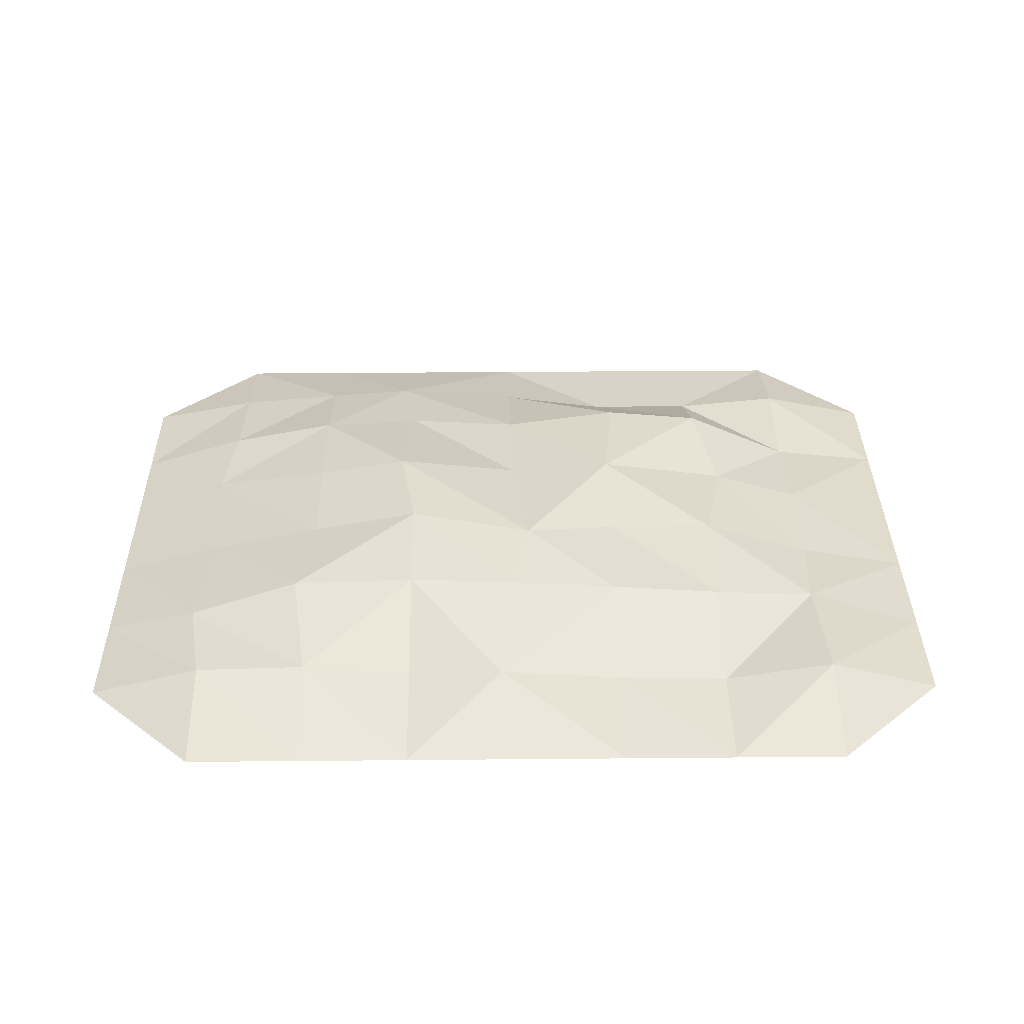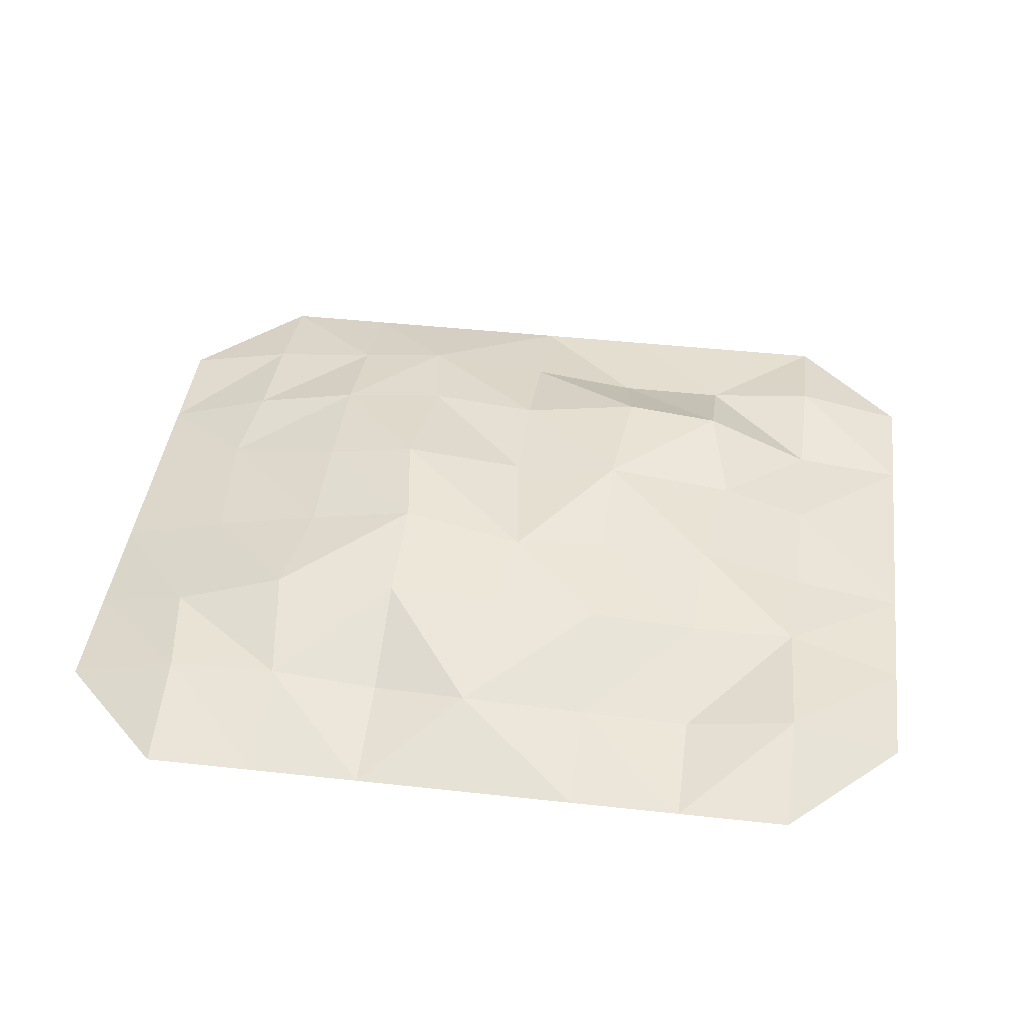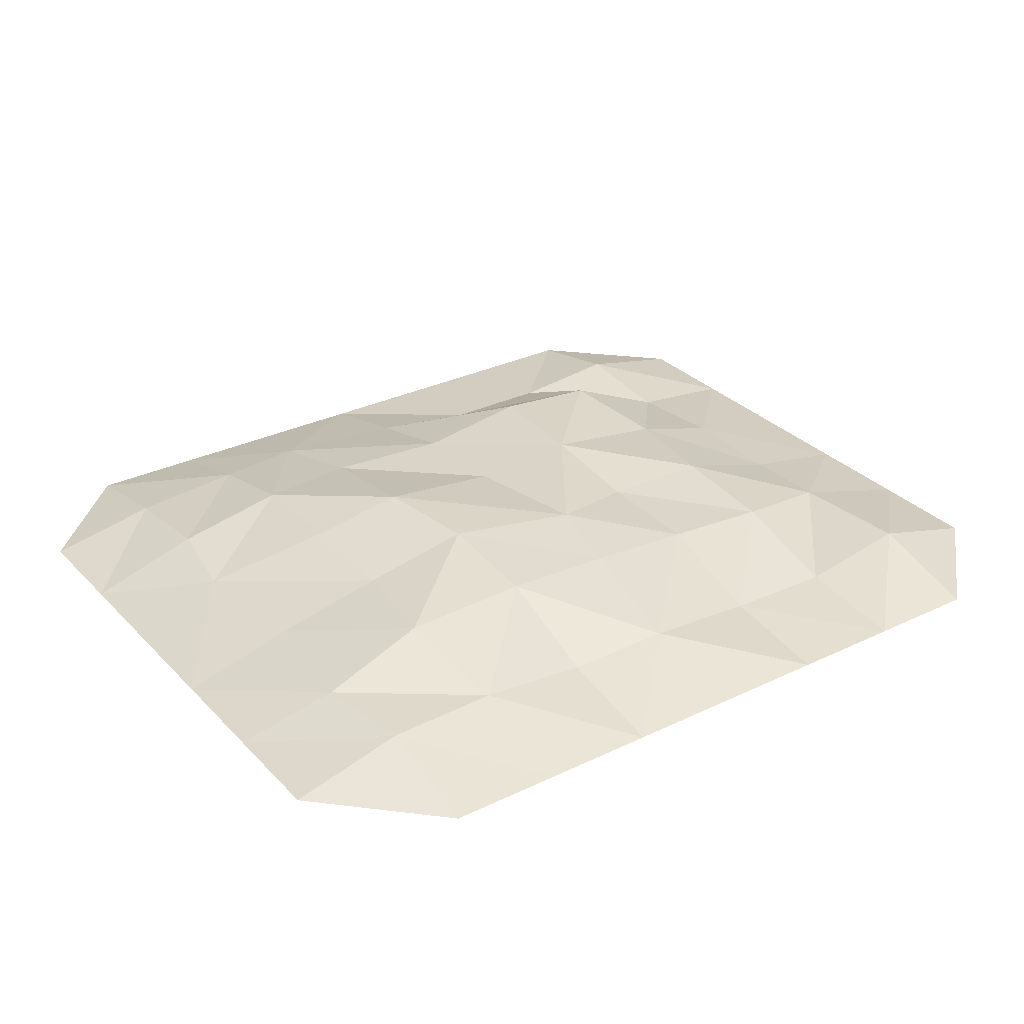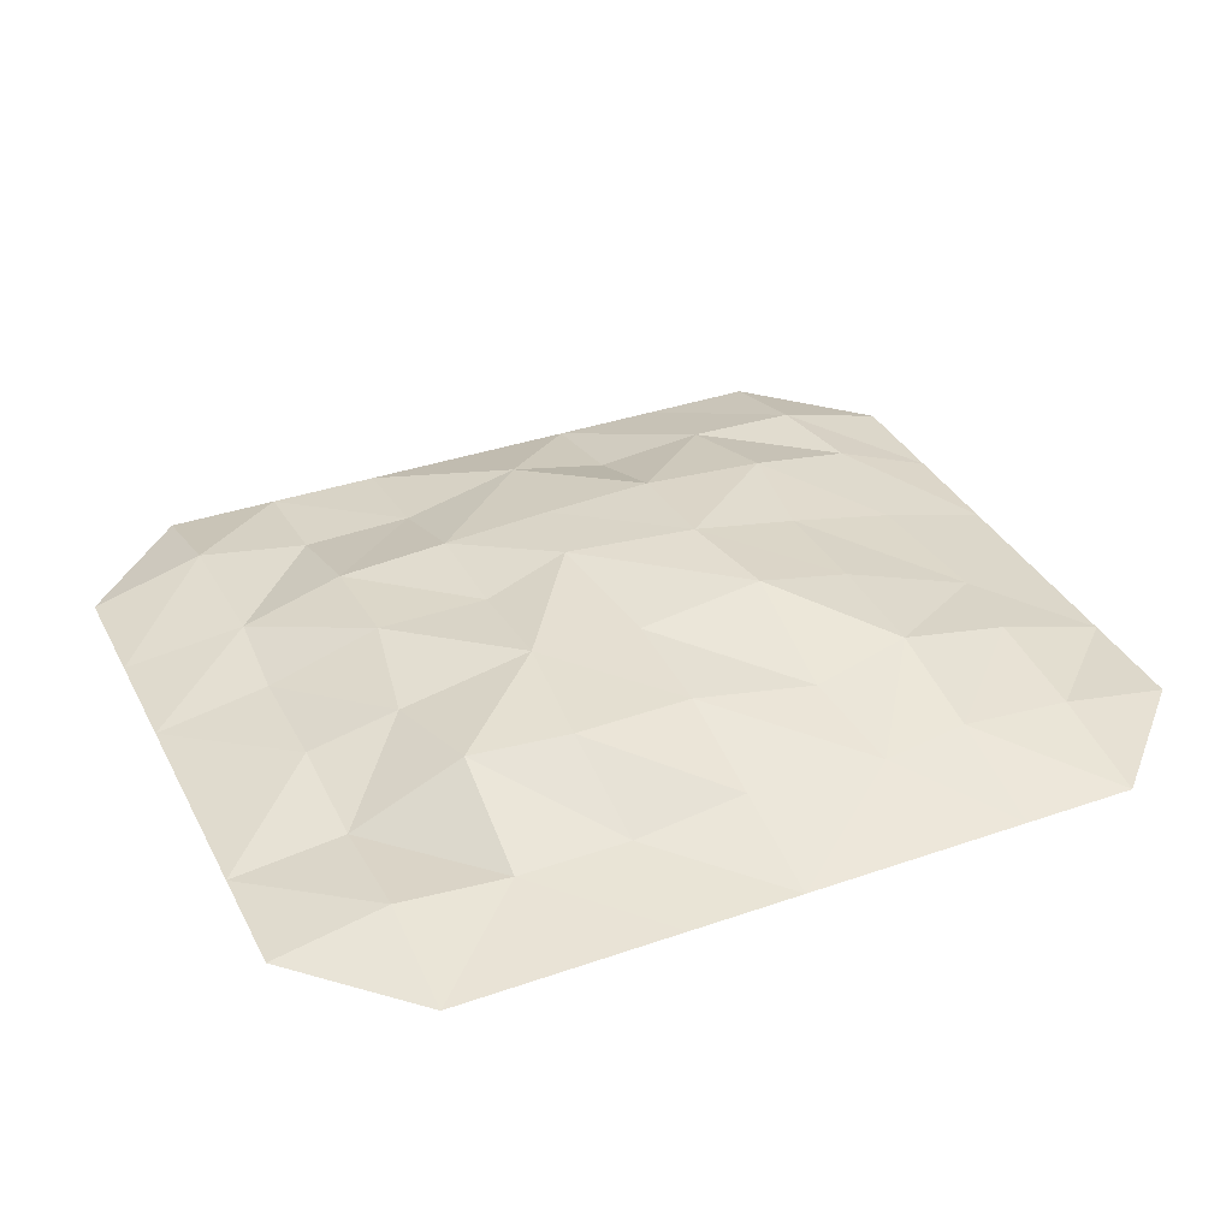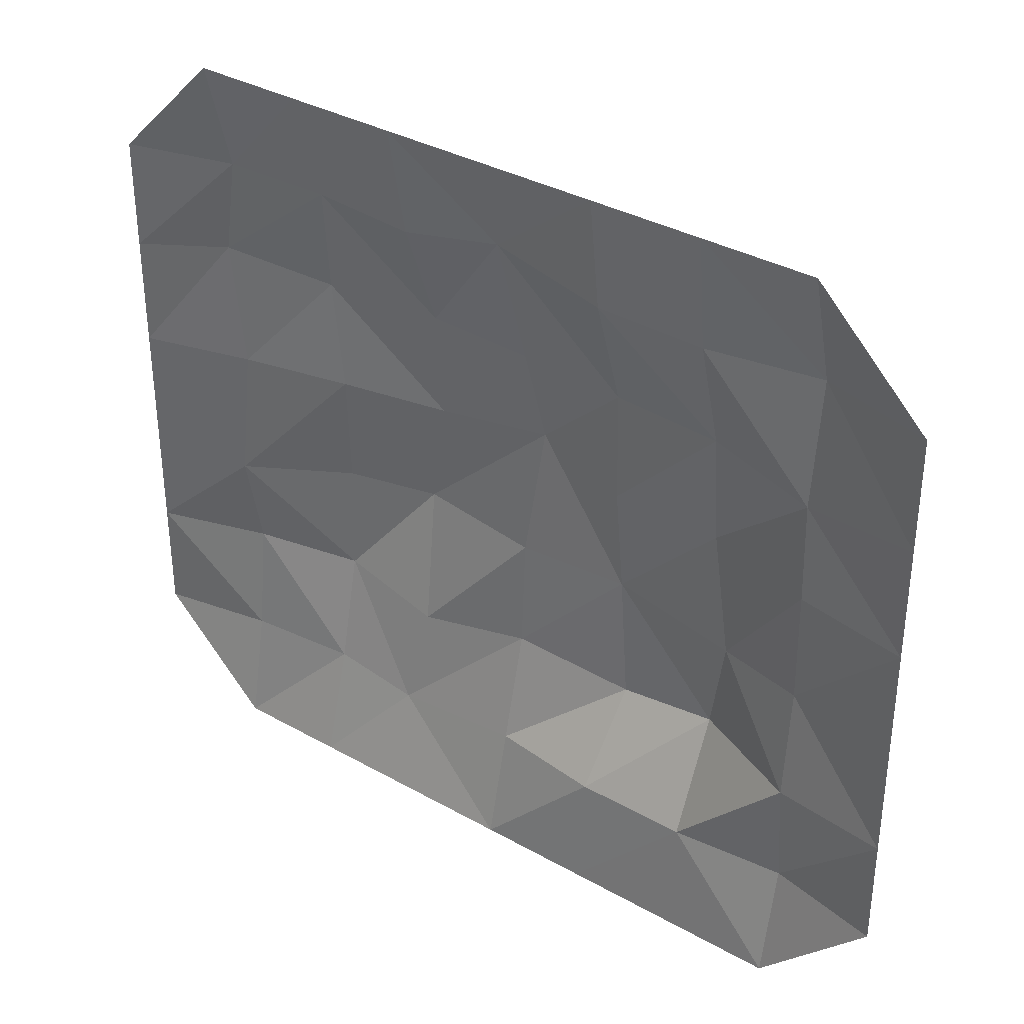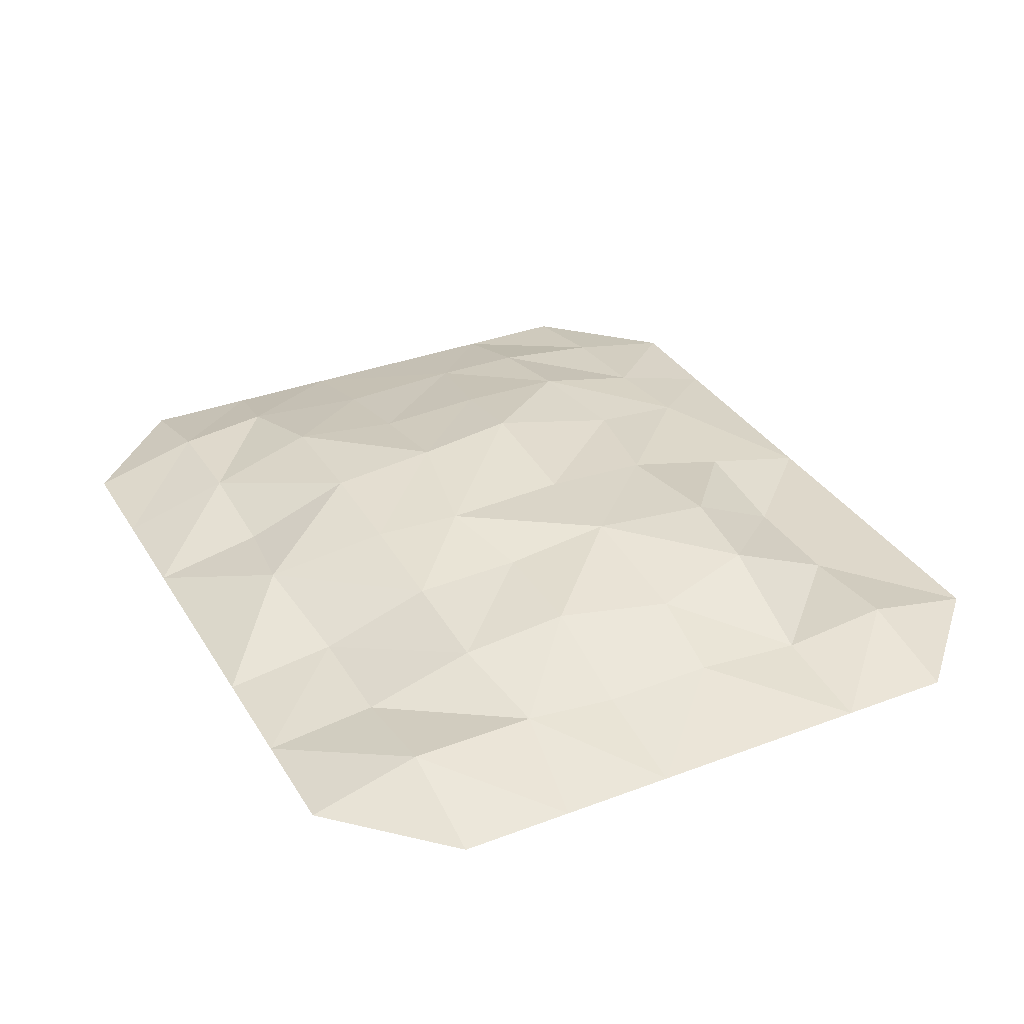
<metadata>
{"format":"obj","ext":"obj","renderer":"f3d","projection":"perspective","resolution":1024,"background":"white","views":[{"elev":34.1,"azim":-0.7,"up":"+Y"},{"elev":42.4,"azim":7.5,"up":"+Y"},{"elev":30.4,"azim":-34.9,"up":"+Y"},{"elev":35.7,"azim":155.4,"up":"+Y"},{"elev":35.0,"azim":36.9,"up":"+Z"},{"elev":33.7,"azim":62.8,"up":"+Y"}]}
</metadata>
<code>
v -559.3 -27.01 349.6
v -419.5 -27.01 489.4
v -279.6 -27.01 489.4
v -139.8 -27.01 489.4
v -6.1e-05 -27.01 489.4
v 139.8 -27.01 489.4
v 279.6 -27.01 489.4
v 419.5 -27.01 489.4
v 559.3 -27.01 349.6
v -419.5 9.651 349.6
v -279.6 13.33 349.6
v -139.8 0.5893 349.6
v -17.66 15.88 366.3
v 139.8 -8.441 349.6
v 279.6 -11.77 349.6
v 419.5 11.62 349.6
v -559.3 -27.01 209.7
v -439 10.99 227
v -298.9 44.13 205.8
v -139.8 52.47 209.7
v -6.1e-05 46.59 209.7
v 139.8 37.62 209.7
v 279.6 27.83 209.7
v 412.8 6.046 187.3
v 559.3 -27.01 209.7
v -559.3 -27.01 69.91
v -419.5 10.39 69.91
v -279.6 39.97 69.91
v -139.8 65.86 69.91
v 22.18 57.53 101.9
v 139.8 41.03 69.91
v 279.6 40.65 69.91
v 419.5 -1.751 69.91
v 559.3 -27.01 69.91
v -559.3 -27.01 -69.91
v -435.6 6.425 -100.5
v -279.6 45.52 -69.91
v -160.6 67.69 -65.97
v -6.1e-05 47.99 -69.91
v 139.8 57.7 -69.91
v 308.2 30.69 -76.58
v 419.5 0.675 -69.91
v 559.3 -27.01 -69.91
v -559.3 -27.01 -209.7
v -419.5 15.59 -209.7
v -279.6 42.23 -209.7
v -147.6 32.53 -237.3
v -6.1e-05 41.22 -209.7
v 154.4 52.61 -225.2
v 279.6 50.92 -209.7
v 419.5 -11.6 -209.7
v 559.3 -27.01 -209.7
v -559.3 -27.01 -349.5
v -419.5 -0.4149 -349.5
v -279.6 11.86 -349.5
v -166.9 10.66 -365.7
v -6.1e-05 6.784 -349.5
v 139.8 -11.78 -349.5
v 279.6 -12.04 -349.5
v 419.5 1.712 -349.5
v 559.3 -27.01 -349.5
v -419.5 -27.01 -489.4
v -279.6 -27.01 -489.4
v -139.8 -27.01 -489.4
v -6.1e-05 -27.01 -489.4
v 139.8 -27.01 -489.4
v 279.6 -27.01 -489.4
v 419.5 -27.01 -489.4
f 1 2 10
f 2 3 10
f 10 3 11
f 3 4 11
f 11 4 12
f 5 13 4
f 4 13 12
f 5 6 13
f 13 6 14
f 6 7 14
f 14 7 15
f 8 16 7
f 7 16 15
f 8 9 16
f 1 10 17
f 17 10 18
f 10 11 18
f 18 11 19
f 12 20 11
f 11 20 19
f 12 13 20
f 20 13 21
f 14 22 13
f 13 22 21
f 15 23 14
f 14 23 22
f 16 24 15
f 15 24 23
f 9 25 16
f 16 25 24
f 17 18 26
f 26 18 27
f 18 19 27
f 27 19 28
f 20 29 19
f 19 29 28
f 20 21 29
f 29 21 30
f 21 22 30
f 30 22 31
f 22 23 31
f 31 23 32
f 23 24 32
f 32 24 33
f 25 34 24
f 24 34 33
f 27 36 26
f 26 36 35
f 27 28 36
f 36 28 37
f 28 29 37
f 37 29 38
f 29 30 38
f 38 30 39
f 31 40 30
f 30 40 39
f 31 32 40
f 40 32 41
f 32 33 41
f 41 33 42
f 33 34 42
f 42 34 43
f 35 36 44
f 44 36 45
f 37 46 36
f 36 46 45
f 37 38 46
f 46 38 47
f 38 39 47
f 47 39 48
f 39 40 48
f 48 40 49
f 41 50 40
f 40 50 49
f 42 51 41
f 41 51 50
f 43 52 42
f 42 52 51
f 45 54 44
f 44 54 53
f 46 55 45
f 45 55 54
f 47 56 46
f 46 56 55
f 47 48 56
f 56 48 57
f 48 49 57
f 57 49 58
f 49 50 58
f 58 50 59
f 50 51 59
f 59 51 60
f 51 52 60
f 60 52 61
f 53 54 62
f 54 55 62
f 62 55 63
f 55 56 63
f 63 56 64
f 57 65 56
f 56 65 64
f 57 58 65
f 65 58 66
f 58 59 66
f 66 59 67
f 60 68 59
f 59 68 67
f 60 61 68

</code>
